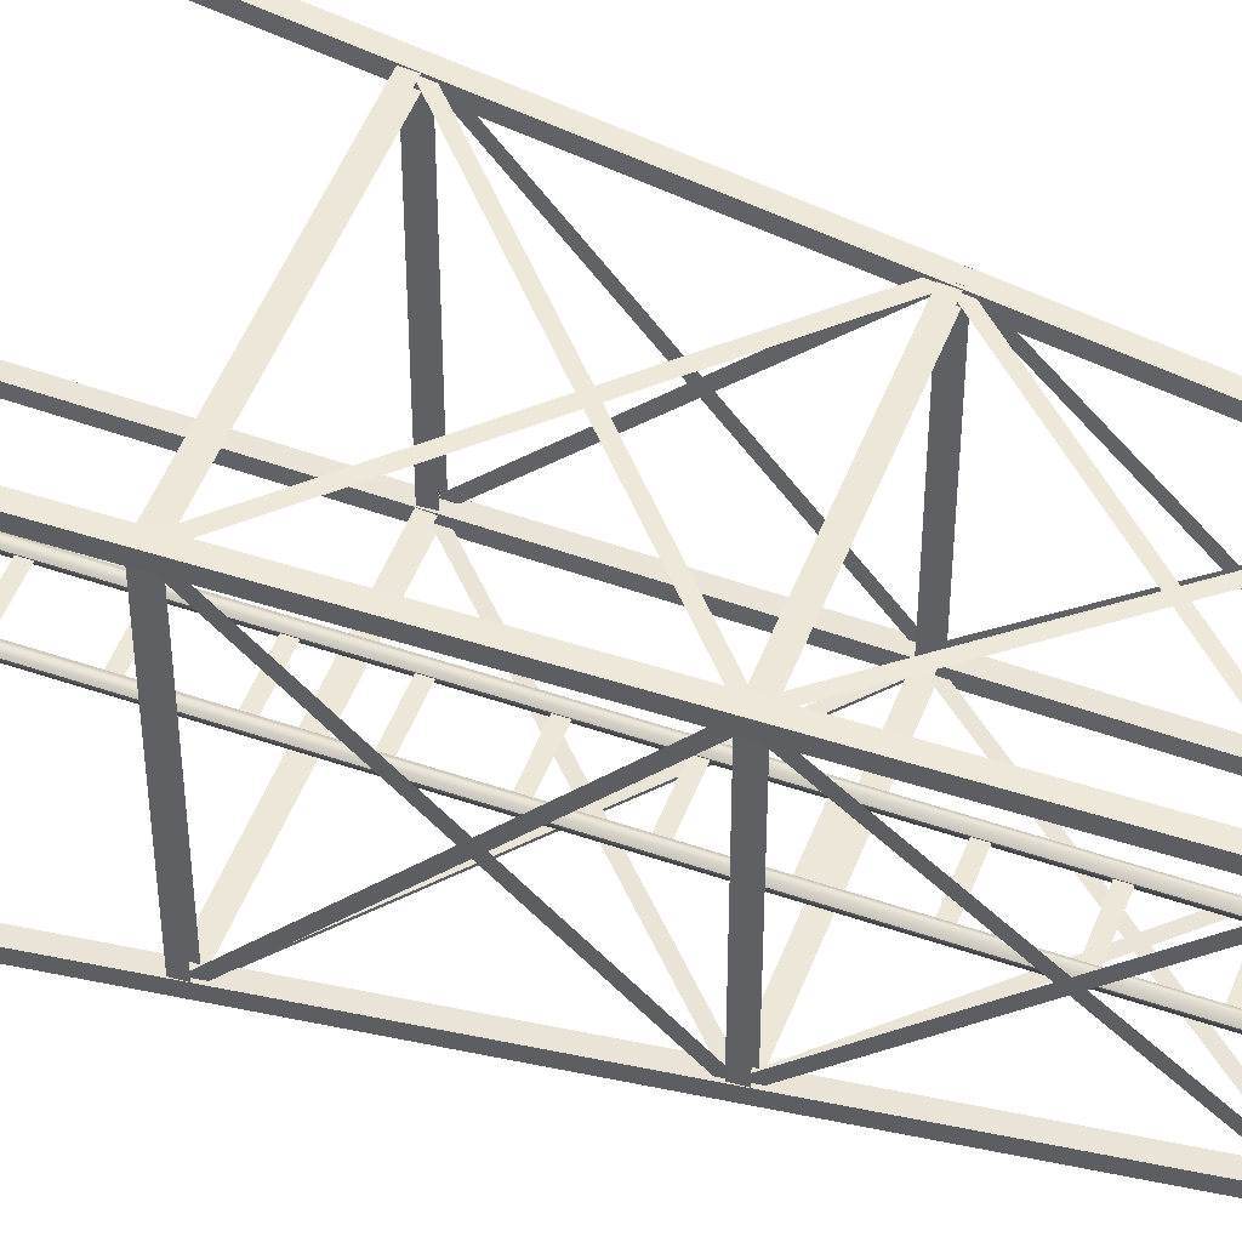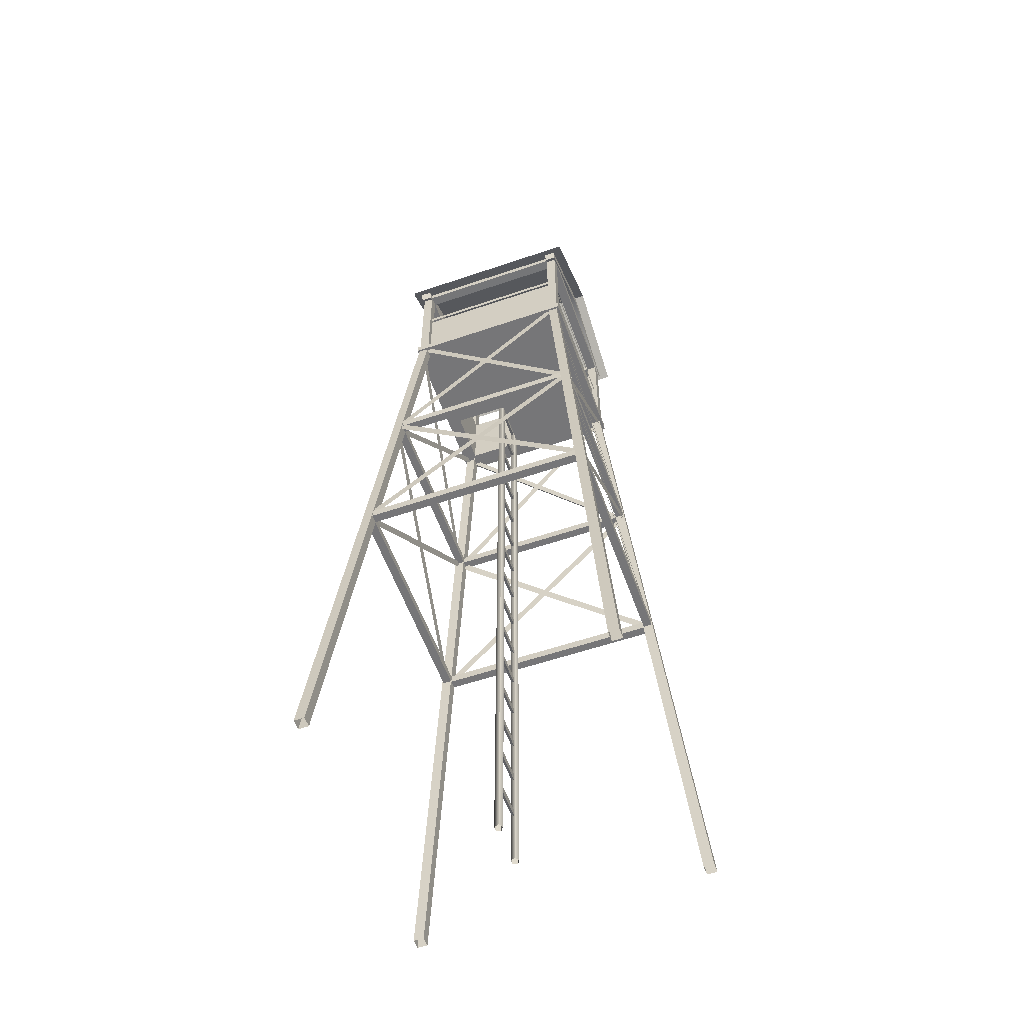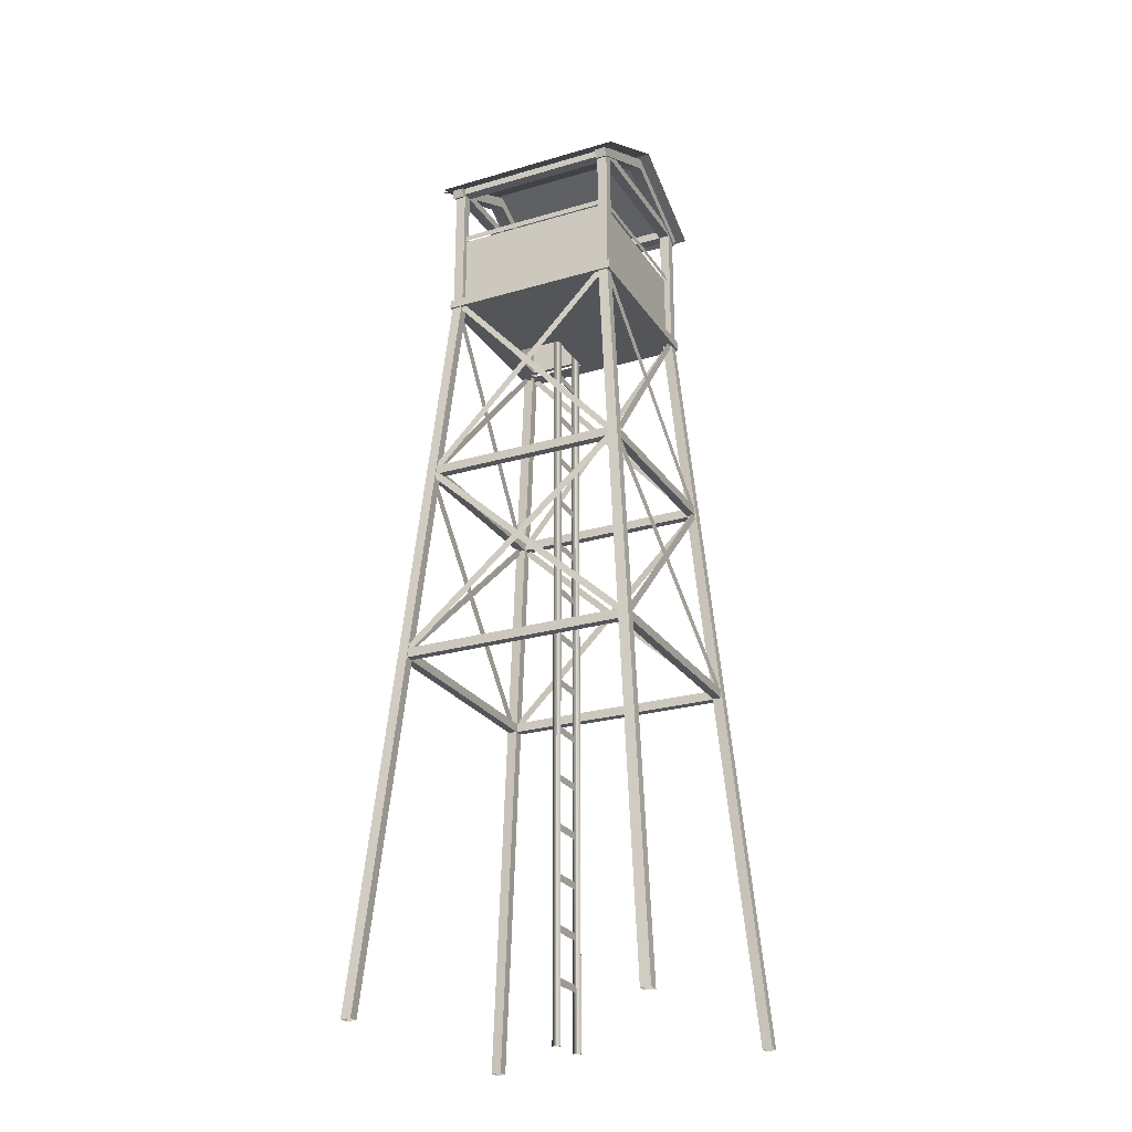
<metadata>
{"format":"obj","ext":"obj","renderer":"f3d","projection":"perspective","resolution":1024,"background":"white","views":[{"elev":50.2,"azim":110.7,"up":"+Z"},{"elev":-56.9,"azim":-70.4,"up":"+Y"},{"elev":-24.7,"azim":-64.4,"up":"+Y"}]}
</metadata>
<code>
v  16.84 143.4 -15
v  19.03 143.4 -15
v  16.84 173.6 -15
v  19.03 173.6 -15
v  16.84 143.4 -17.19
v  16.84 173.6 -17.19
v  19.03 143.4 -17.19
v  19.03 173.6 -17.19
v  -18.91 143.4 -15
v  -16.72 143.4 -15
v  -18.91 173.6 -15
v  -16.72 173.6 -15
v  -18.91 143.4 -17.19
v  -18.91 173.6 -17.19
v  -16.72 143.4 -17.19
v  -16.72 173.6 -17.19
v  16.84 143.4 20.8
v  19.03 143.4 20.8
v  16.84 173.6 20.8
v  19.03 173.6 20.8
v  16.84 143.4 18.61
v  16.84 173.6 18.61
v  19.03 143.4 18.61
v  19.03 173.6 18.61
v  -18.91 143.4 20.8
v  -16.72 143.4 20.8
v  -18.91 173.6 20.8
v  -16.72 173.6 20.8
v  -18.91 143.4 18.61
v  -18.91 173.6 18.61
v  -16.72 143.4 18.61
v  -16.72 173.6 18.61
v  29.7 -18.66 33.6
v  31.88 -18.66 33.6
v  16.82 143 20.72
v  19 143 20.72
v  29.7 -18.66 31.43
v  16.82 143 18.55
v  31.88 -18.66 31.43
v  19 143 18.55
v  -29.65 -18.66 33.6
v  -16.77 143 20.72
v  -31.82 -18.66 33.6
v  -18.94 143 20.72
v  -29.65 -18.66 31.43
v  -16.77 143 18.55
v  -31.82 -18.66 31.43
v  -18.94 143 18.55
v  -29.69 -18.66 -30.1
v  -31.86 -18.66 -30.1
v  -16.81 143 -17.22
v  -18.99 143 -17.22
v  -29.69 -18.66 -27.92
v  -16.81 143 -15.04
v  -31.86 -18.66 -27.92
v  -18.99 143 -15.04
v  29.7 -18.66 -30.12
v  16.82 143 -17.24
v  31.87 -18.66 -30.12
v  18.99 143 -17.24
v  29.7 -18.66 -27.94
v  16.82 143 -15.06
v  31.87 -18.66 -27.94
v  18.99 143 -15.06
v  24.44 57.66 25.63
v  24.44 55.66 25.63
v  -24.43 57.66 25.63
v  -24.43 55.66 25.63
v  -24.43 55.66 27.43
v  24.44 55.66 27.43
v  -24.43 57.66 27.43
v  24.44 57.66 27.43
v  21.83 100.7 22.17
v  21.83 98.73 22.17
v  -21.77 100.7 22.17
v  -21.77 98.73 22.17
v  -21.77 98.73 23.97
v  21.83 98.73 23.97
v  -21.77 100.7 23.97
v  21.83 100.7 23.97
v  24.44 57.66 -22.06
v  -24.43 57.66 -22.06
v  24.44 55.66 -22.06
v  -24.43 55.66 -22.06
v  -24.43 55.66 -23.86
v  -24.43 57.66 -23.86
v  24.44 55.66 -23.86
v  24.44 57.66 -23.86
v  21.83 100.7 -18.6
v  -21.77 100.7 -18.6
v  21.83 98.73 -18.6
v  -21.77 98.73 -18.6
v  -21.77 98.73 -20.4
v  -21.77 100.7 -20.4
v  21.83 98.73 -20.4
v  21.83 100.7 -20.4
v  -23.94 57.66 26.8
v  -23.94 55.66 26.8
v  -23.94 57.66 -22.46
v  -23.94 55.66 -22.46
v  -25.74 55.66 -22.46
v  -25.74 55.66 26.8
v  -25.74 57.66 -22.46
v  -25.74 57.66 26.8
v  -20.48 100.7 24.16
v  -20.48 98.73 24.16
v  -20.48 100.7 -19.78
v  -20.48 98.73 -19.78
v  -22.28 98.73 -19.78
v  -22.28 98.73 24.16
v  -22.28 100.7 -19.78
v  -22.28 100.7 24.16
v  23.99 57.66 26.62
v  23.99 57.66 -22.26
v  23.99 55.66 26.62
v  23.99 55.66 -22.26
v  25.79 55.66 -22.26
v  25.79 57.66 -22.26
v  25.79 55.66 26.62
v  25.79 57.66 26.62
v  20.53 100.7 24
v  20.53 100.7 -19.6
v  20.53 98.73 24
v  20.53 98.73 -19.6
v  22.33 98.73 -19.6
v  22.33 100.7 -19.6
v  22.33 98.73 24
v  22.33 100.7 24
v  -21.52 173 -19.36
v  -21.52 173 23.16
v  0.0273 183.8 -19.36
v  0.0273 183.8 23.16
v  -21.16 172.4 23.16
v  -21.16 172.4 -19.36
v  21.57 173 -19.36
v  21.57 173 23.16
v  21.22 172.4 23.16
v  21.22 172.4 -19.36
v  19.79 171 18.6
v  20.46 173 18.6
v  19.79 171 21.04
v  20.45 173 21.04
v  -19.74 171 18.6
v  -19.73 171 21.04
v  -20.4 173 18.6
v  -20.4 173 21.04
v  15.11 145.4 -2.927
v  15.11 144.6 -3.657
v  5.628 145.4 -2.927
v  5.628 144.6 -3.657
v  5.628 143.8 -2.927
v  15.11 143.8 -2.927
v  15.11 134.7 -2.927
v  15.11 133.9 -3.657
v  5.628 134.7 -2.927
v  5.628 133.9 -3.657
v  5.628 133 -2.927
v  15.11 133 -2.927
v  15.11 123.9 -2.927
v  15.11 123.1 -3.657
v  5.628 123.9 -2.927
v  5.628 123.1 -3.657
v  5.628 122.3 -2.927
v  15.11 122.3 -2.927
v  15.11 113.1 -2.927
v  15.11 112.3 -3.657
v  5.628 113.1 -2.927
v  5.628 112.3 -3.657
v  5.628 111.5 -2.927
v  15.11 111.5 -2.927
v  15.11 102.3 -2.927
v  15.11 101.5 -3.657
v  5.628 102.3 -2.927
v  5.628 101.5 -3.657
v  5.628 100.7 -2.927
v  15.11 100.7 -2.927
v  15.11 91.56 -2.927
v  15.11 90.75 -3.657
v  5.628 91.56 -2.927
v  5.628 90.75 -3.657
v  5.628 89.93 -2.927
v  15.11 89.93 -2.927
v  15.11 80.78 -2.927
v  15.11 79.97 -3.657
v  5.628 80.78 -2.927
v  5.628 79.97 -3.657
v  5.628 79.16 -2.927
v  15.11 79.16 -2.927
v  15.11 70.01 -2.927
v  15.11 69.19 -3.657
v  5.628 70.01 -2.927
v  5.628 69.19 -3.657
v  5.628 68.38 -2.927
v  15.11 68.38 -2.927
v  15.11 59.23 -2.927
v  15.11 58.42 -3.657
v  5.628 59.23 -2.927
v  5.628 58.42 -3.657
v  5.628 57.61 -2.927
v  15.11 57.61 -2.927
v  15.11 48.46 -2.927
v  15.11 47.64 -3.657
v  5.628 48.46 -2.927
v  5.628 47.64 -3.657
v  5.628 46.83 -2.927
v  15.11 46.83 -2.927
v  15.11 37.68 -2.927
v  15.11 36.87 -3.657
v  5.628 37.68 -2.927
v  5.628 36.87 -3.657
v  5.628 36.05 -2.927
v  15.11 36.05 -2.927
v  15.11 26.9 -2.927
v  15.11 26.09 -3.657
v  5.628 26.9 -2.927
v  5.628 26.09 -3.657
v  5.628 25.27 -2.927
v  15.11 25.27 -2.927
v  15.11 16.13 -2.927
v  15.11 15.31 -3.657
v  5.628 16.13 -2.927
v  5.628 15.31 -3.657
v  5.628 14.5 -2.927
v  15.11 14.5 -2.927
v  15.11 5.349 -2.927
v  15.11 4.536 -3.657
v  5.628 5.349 -2.927
v  5.628 4.536 -3.657
v  5.628 3.722 -2.927
v  15.11 3.722 -2.927
v  15.11 -5.427 -2.927
v  15.11 -6.24 -3.657
v  5.628 -5.427 -2.927
v  5.628 -6.24 -3.657
v  5.628 -7.055 -2.927
v  15.11 -7.055 -2.927
v  19.79 171 -17.5
v  20.46 173 -17.5
v  19.79 171 -15.06
v  20.45 173 -15.06
v  -19.73 171 -17.5
v  -19.73 171 -15.06
v  -20.4 173 -17.5
v  -20.4 173 -15.06
v  -16.68 172.1 18.55
v  16.82 172.1 18.55
v  -18.93 172.1 20.8
v  19.06 172.1 20.8
v  16.82 172.1 -14.95
v  -16.68 172.1 -14.95
v  19.06 172.1 -17.19
v  -18.93 172.1 -17.19
v  -16.68 159.8 18.55
v  16.81 159.8 18.55
v  -16.68 143.3 18.55
v  16.81 143.3 18.55
v  17.68 159.8 19.41
v  -17.54 159.8 19.41
v  17.68 143.3 19.41
v  -17.54 143.3 19.41
v  -16.68 159.8 -14.94
v  -16.68 143.3 -14.94
v  -17.54 159.8 -15.81
v  -17.54 143.3 -15.81
v  16.81 159.8 -14.94
v  16.81 143.3 -14.94
v  17.68 159.8 -15.81
v  17.68 143.3 -15.81
v  -17.17 141.7 19.04
v  17.3 141.7 19.04
v  -19.48 141.7 21.35
v  19.61 141.7 21.35
v  17.3 141.7 -15.43
v  -17.17 141.7 -15.43
v  19.61 141.7 -17.74
v  -19.48 141.7 -17.74
v  19.61 143.7 21.35
v  -19.48 143.7 21.35
v  -19.48 143.7 -17.74
v  19.61 143.7 -17.74
v  21.17 98.66 -20.21
v  -17.27 141.4 -16.86
v  22.01 99.59 -20.14
v  -16.43 142.3 -16.79
v  24.27 56.41 -23.6
v  -21.6 98.76 -20.24
v  25.24 57.34 -23.52
v  -20.55 99.69 -20.17
v  22.05 98.66 23.05
v  18.7 141.4 -15.4
v  21.98 99.59 23.89
v  18.63 142.3 -14.56
v  25.44 56.41 26.15
v  22.09 98.76 -19.72
v  25.36 57.34 27.11
v  22.01 99.69 -18.67
v  21.17 98.63 23.49
v  -17.27 141.4 20.14
v  22.01 99.56 23.42
v  -16.43 142.3 20.07
v  -21.24 98.62 23.5
v  -22.09 99.56 23.43
v  17.2 141.4 20.15
v  16.36 142.3 20.08
v  21.17 98.66 23.82
v  22.01 99.59 23.74
v  -17.27 141.4 20.47
v  -16.43 142.3 20.39
v  -21.24 98.66 23.83
v  17.2 141.4 20.47
v  -22.09 99.6 23.75
v  16.36 142.3 20.4
v  24.27 56.37 26.88
v  -21.6 98.73 23.53
v  25.24 57.31 26.81
v  -20.55 99.66 23.45
v  -24.34 56.37 26.89
v  -25.31 57.31 26.81
v  21.53 98.73 23.54
v  20.47 99.66 23.46
v  24.27 56.41 27.2
v  25.24 57.34 27.13
v  -21.6 98.76 23.85
v  -20.55 99.69 23.78
v  -24.34 56.4 27.21
v  21.53 98.76 23.86
v  -25.31 57.34 27.14
v  20.47 99.7 23.79
v  21.17 98.63 -19.89
v  22.01 99.56 -19.81
v  -17.27 141.4 -16.54
v  -16.43 142.3 -16.46
v  -21.24 98.62 -19.89
v  17.2 141.4 -16.54
v  -22.09 99.56 -19.82
v  16.36 142.3 -16.47
v  -21.24 98.66 -20.22
v  -22.09 99.6 -20.14
v  17.2 141.4 -16.87
v  16.36 142.3 -16.79
v  24.27 56.37 -23.27
v  25.24 57.31 -23.2
v  -21.6 98.73 -19.92
v  -20.55 99.66 -19.85
v  -24.34 56.37 -23.28
v  21.53 98.73 -19.93
v  -25.31 57.31 -23.21
v  20.47 99.66 -19.86
v  -24.34 56.41 -23.6
v  -25.31 57.34 -23.53
v  21.53 98.76 -20.25
v  20.47 99.7 -20.18
v  21.73 98.63 23.05
v  21.65 99.56 23.89
v  18.38 141.4 -15.4
v  18.3 142.3 -14.56
v  21.74 98.62 -19.37
v  18.39 141.4 19.08
v  21.66 99.56 -20.21
v  18.31 142.3 18.23
v  22.06 98.66 -19.37
v  21.99 99.6 -20.21
v  18.71 141.4 19.08
v  18.64 142.3 18.23
v  25.11 56.37 26.15
v  25.04 57.31 27.11
v  21.76 98.73 -19.72
v  21.69 99.66 -18.67
v  25.12 56.37 -22.47
v  21.77 98.73 23.41
v  25.05 57.31 -23.43
v  21.7 99.66 22.35
v  25.45 56.41 -22.47
v  25.37 57.34 -23.43
v  22.1 98.76 23.41
v  22.02 99.7 22.35
v  -21.87 98.63 23.05
v  -18.52 141.4 -15.4
v  -21.79 99.56 23.89
v  -18.44 142.3 -14.56
v  -21.87 98.62 -19.37
v  -21.8 99.56 -20.21
v  -18.52 141.4 19.08
v  -18.45 142.3 18.23
v  -22.19 98.66 23.05
v  -22.12 99.59 23.89
v  -18.84 141.4 -15.4
v  -18.77 142.3 -14.56
v  -22.2 98.66 -19.37
v  -18.85 141.4 19.08
v  -22.12 99.6 -20.21
v  -18.77 142.3 18.23
v  -25.25 56.37 26.15
v  -21.9 98.73 -19.72
v  -25.18 57.31 27.11
v  -21.83 99.66 -18.67
v  -25.26 56.37 -22.47
v  -25.19 57.31 -23.43
v  -21.91 98.73 23.41
v  -21.84 99.66 22.35
v  -25.58 56.41 26.15
v  -25.5 57.34 27.11
v  -22.22 98.76 -19.72
v  -22.15 99.69 -18.67
v  -25.58 56.41 -22.47
v  -22.23 98.76 23.41
v  -25.51 57.34 -23.43
v  -22.16 99.7 22.35
v  14.25 150.2 -2.752
v  14.58 150.2 -3.763
v  14.37 -19.24 -2.75
v  14.69 -19.24 -3.762
v  15.64 150.2 -3.769
v  15.75 -19.24 -3.766
v  15.97 150.2 -2.76
v  16.09 -19.24 -2.757
v  15.12 150.2 -2.131
v  15.23 -19.24 -2.129
v  4.727 150.2 -2.753
v  5.049 150.2 -3.762
v  4.766 -19.43 -2.724
v  5.089 -19.43 -3.733
v  6.108 150.2 -3.766
v  6.147 -19.43 -3.737
v  6.44 150.2 -2.76
v  6.479 -19.43 -2.733
v  5.586 150.2 -2.135
v  5.625 -19.43 -2.106
v  0.0273 183 20.99
v  0.0273 180.5 20.99
v  0.0273 180.5 18.55
v  0.0273 183 18.55
v  0.0273 183 -15.11
v  0.0273 180.5 -15.11
v  0.0273 180.5 -17.55
v  0.0273 183 -17.55
v  19.03 142.2 20.78
v  16.81 142.2 20.78
v  19.03 142.2 -2.379
v  16.81 142.2 -2.379
v  4.411 142.2 20.78
v  4.411 142.2 -2.379
v  -18.93 142.2 20.78
v  -18.93 142.2 -2.379
v  4.411 142.2 -14.94
v  -18.93 142.2 -14.94
v  -18.93 142.2 -17.35
v  4.411 142.2 -17.35
v  16.81 142.2 -14.94
v  16.81 142.2 -17.35
v  19.03 142.2 -17.35
v  19.03 142.2 -14.94
v  16.82 174 18.55
v  -16.68 174 18.55
v  -18.93 174 20.8
v  19.06 174 20.8
v  -16.68 174 -14.95
v  -18.93 174 -17.19
v  16.82 174 -14.95
v  19.06 174 -17.19
v  -18.01 161 19.88
v  18.15 159.8 19.88
v  18.15 161 19.88
v  -18.01 159.8 19.88
v  -18.01 161 -16.28
v  -18.01 159.8 -16.28
v  18.15 159.8 -16.28
v  18.15 161 -16.28
o watchtower
g watchtower
f 1 2 3
f 2 4 3
f 5 1 6
f 1 3 6
f 7 5 8
f 5 6 8
f 2 7 4
f 7 8 4
f 9 10 11
f 10 12 11
f 13 9 14
f 9 11 14
f 15 13 16
f 13 14 16
f 10 15 12
f 15 16 12
f 17 18 19
f 18 20 19
f 21 17 22
f 17 19 22
f 23 21 24
f 21 22 24
f 18 23 20
f 23 24 20
f 25 26 27
f 26 28 27
f 29 25 30
f 25 27 30
f 31 29 32
f 29 30 32
f 26 31 28
f 31 32 28
f 33 34 35
f 34 36 35
f 37 33 38
f 33 35 38
f 39 37 40
f 37 38 40
f 34 39 36
f 39 40 36
f 41 42 43
f 42 44 43
f 45 46 41
f 46 42 41
f 47 48 45
f 48 46 45
f 43 44 47
f 44 48 47
f 49 50 51
f 50 52 51
f 53 49 54
f 49 51 54
f 55 53 56
f 53 54 56
f 50 55 52
f 55 56 52
f 57 58 59
f 58 60 59
f 61 62 57
f 62 58 57
f 63 64 61
f 64 62 61
f 59 60 63
f 60 64 63
f 65 66 67
f 66 68 67
f 69 70 71
f 70 72 71
f 68 66 69
f 66 70 69
f 73 74 75
f 74 76 75
f 77 78 79
f 78 80 79
f 76 74 77
f 74 78 77
f 81 82 83
f 82 84 83
f 85 86 87
f 86 88 87
f 84 85 83
f 85 87 83
f 89 90 91
f 90 92 91
f 93 94 95
f 94 96 95
f 92 93 91
f 93 95 91
f 97 98 99
f 98 100 99
f 101 102 103
f 102 104 103
f 100 98 101
f 98 102 101
f 105 106 107
f 106 108 107
f 109 110 111
f 110 112 111
f 108 106 109
f 106 110 109
f 113 114 115
f 114 116 115
f 117 118 119
f 118 120 119
f 116 117 115
f 117 119 115
f 121 122 123
f 122 124 123
f 125 126 127
f 126 128 127
f 124 125 123
f 125 127 123
f 129 130 131
f 130 132 131
f 133 134 132
f 134 131 132
f 135 131 136
f 131 132 136
f 137 132 138
f 132 131 138
f 139 140 141
f 140 142 141
f 143 144 145
f 144 146 145
f 147 148 149
f 148 150 149
f 151 152 149
f 152 147 149
f 150 148 151
f 148 152 151
f 153 154 155
f 154 156 155
f 157 158 155
f 158 153 155
f 156 154 157
f 154 158 157
f 159 160 161
f 160 162 161
f 163 164 161
f 164 159 161
f 162 160 163
f 160 164 163
f 165 166 167
f 166 168 167
f 169 170 167
f 170 165 167
f 168 166 169
f 166 170 169
f 171 172 173
f 172 174 173
f 175 176 173
f 176 171 173
f 174 172 175
f 172 176 175
f 177 178 179
f 178 180 179
f 181 182 179
f 182 177 179
f 180 178 181
f 178 182 181
f 183 184 185
f 184 186 185
f 187 188 185
f 188 183 185
f 186 184 187
f 184 188 187
f 189 190 191
f 190 192 191
f 193 194 191
f 194 189 191
f 192 190 193
f 190 194 193
f 195 196 197
f 196 198 197
f 199 200 197
f 200 195 197
f 198 196 199
f 196 200 199
f 201 202 203
f 202 204 203
f 205 206 203
f 206 201 203
f 204 202 205
f 202 206 205
f 207 208 209
f 208 210 209
f 211 212 209
f 212 207 209
f 210 208 211
f 208 212 211
f 213 214 215
f 214 216 215
f 217 218 215
f 218 213 215
f 216 214 217
f 214 218 217
f 219 220 221
f 220 222 221
f 223 224 221
f 224 219 221
f 222 220 223
f 220 224 223
f 225 226 227
f 226 228 227
f 229 230 227
f 230 225 227
f 228 226 229
f 226 230 229
f 231 232 233
f 232 234 233
f 235 236 233
f 236 231 233
f 234 232 235
f 232 236 235
f 237 238 239
f 238 240 239
f 241 242 243
f 242 244 243
f 245 246 247
f 246 248 247
f 249 250 251
f 250 252 251
f 253 254 255
f 254 256 255
f 257 258 259
f 258 260 259
f 261 253 262
f 253 255 262
f 258 263 260
f 263 264 260
f 254 265 256
f 265 266 256
f 267 257 268
f 257 259 268
f 265 261 266
f 261 262 266
f 263 267 264
f 267 268 264
f 269 270 271
f 270 272 271
f 273 274 275
f 274 276 275
f 277 278 272
f 278 271 272
f 278 279 271
f 279 276 271
f 280 277 275
f 277 272 275
f 279 280 276
f 280 275 276
f 281 282 283
f 282 284 283
f 281 282 283
f 282 284 283
f 285 286 287
f 286 288 287
f 285 286 287
f 286 288 287
f 289 290 291
f 290 292 291
f 289 290 291
f 290 292 291
f 293 294 295
f 294 296 295
f 293 294 295
f 294 296 295
f 297 298 299
f 298 300 299
f 301 302 303
f 302 304 303
f 305 306 307
f 306 308 307
f 309 310 311
f 310 312 311
f 313 314 315
f 314 316 315
f 317 318 319
f 318 320 319
f 321 322 323
f 322 324 323
f 325 326 327
f 326 328 327
f 329 330 331
f 330 332 331
f 333 334 335
f 334 336 335
f 337 338 339
f 338 340 339
f 337 338 339
f 338 340 339
f 341 342 343
f 342 344 343
f 345 346 347
f 346 348 347
f 349 350 351
f 350 352 351
f 349 350 351
f 350 352 351
f 353 354 355
f 354 356 355
f 357 358 359
f 358 360 359
f 361 362 363
f 362 364 363
f 361 362 363
f 362 364 363
f 365 366 367
f 366 368 367
f 369 370 371
f 370 372 371
f 373 374 375
f 374 376 375
f 373 374 375
f 374 376 375
f 377 378 379
f 378 380 379
f 381 382 383
f 382 384 383
f 385 386 387
f 386 388 387
f 389 390 391
f 390 392 391
f 393 394 395
f 394 396 395
f 397 398 399
f 398 400 399
f 401 402 403
f 402 404 403
f 405 406 407
f 406 408 407
f 409 410 411
f 411 410 412
f 410 413 412
f 412 413 414
f 413 415 414
f 414 415 416
f 415 417 416
f 416 417 418
f 417 409 418
f 418 409 411
f 419 420 421
f 421 420 422
f 420 423 422
f 422 423 424
f 423 425 424
f 424 425 426
f 425 427 426
f 426 427 428
f 427 419 428
f 428 419 421
f 142 429 141
f 141 429 430
f 430 429 144
f 429 146 144
f 143 145 431
f 145 432 431
f 432 140 431
f 431 140 139
f 141 430 139
f 139 430 431
f 431 430 143
f 430 144 143
f 244 242 433
f 242 434 433
f 434 239 433
f 433 239 240
f 237 435 238
f 238 435 436
f 436 435 243
f 435 241 243
f 242 241 434
f 241 435 434
f 435 237 434
f 434 237 239
f 437 438 439
f 439 438 440
f 438 441 440
f 440 441 442
f 441 443 442
f 443 444 442
f 442 444 445
f 444 446 445
f 446 447 445
f 447 448 445
f 445 448 449
f 448 450 449
f 450 451 449
f 451 452 449
f 449 452 440
f 452 439 440
f 256 260 255
f 260 264 255
f 255 264 262
f 264 268 262
f 262 268 266
f 268 259 266
f 266 259 256
f 259 260 256
f 245 252 250
f 245 247 252
f 249 248 246
f 249 251 248
f 453 245 454
f 453 246 245
f 455 248 456
f 455 247 248
f 454 250 457
f 454 245 250
f 458 247 455
f 458 252 247
f 459 246 453
f 459 249 246
f 456 251 460
f 456 248 251
f 457 249 459
f 457 250 249
f 460 252 458
f 460 251 252
f 461 462 463
f 461 464 462
f 465 464 461
f 465 466 464
f 463 467 468
f 463 462 467
f 468 466 465
f 468 467 466
f 269 276 274
f 269 271 276
f 273 272 270
f 273 275 272
f 345 349 350
f 373 374 369
f 327 325 317
f 318 327 317
f 344 287 288
f 344 342 287
f 345 349 350
f 347 345 350
f 347 352 350
f 347 348 352
f 353 290 289
f 353 355 290
f 369 373 374
f 371 369 374
f 407 405 397
f 398 407 397

</code>
